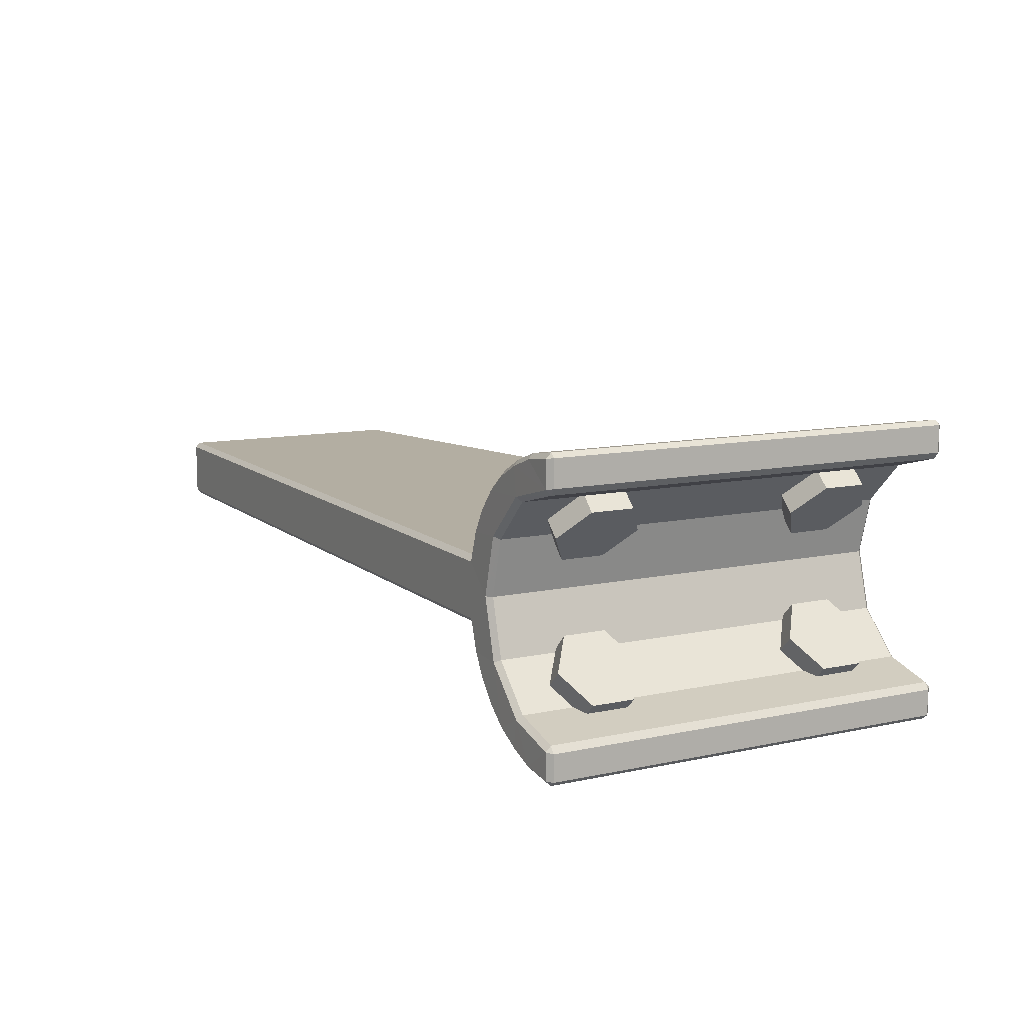
<metadata>
{"format":"obj","ext":"obj","renderer":"f3d","projection":"perspective","resolution":1024,"background":"white","views":[{"elev":10.8,"azim":-118.3,"up":"+Z"}]}
</metadata>
<code>
v 0.002788 0.0495 0.01389
v -0.0003983 0.04953 0.01439
v -0.0003983 0.008641 0.01439
v 0.002788 0.008606 0.01389
v 0.005386 0.0495 0.01294
v 0.005386 0.008606 0.01294
v 0.007741 0.0495 0.01169
v 0.007741 0.008606 0.01169
v 0.009799 0.0495 0.01003
v 0.009799 0.008606 0.01003
v 0.01151 0.0495 0.008019
v 0.01151 0.008606 0.008019
v 0.01281 0.0495 0.005698
v 0.01281 0.008606 0.005698
v 0.01365 0.0495 0.003121
v 0.01365 0.008606 0.003121
v 0.08929 0.0495 0.003206
v 0.08929 0.02536 0.003206
v 0.08979 0.0495 -0.002708
v 0.08979 0.0495 0.002708
v 0.08979 0.02536 0.002708
v 0.08979 0.02536 -0.002708
v 0.01365 0.0495 -0.003121
v 0.08929 0.0495 -0.003206
v 0.08929 0.02536 -0.003206
v 0.01365 0.008606 -0.003121
v 0.01281 0.0495 -0.005698
v 0.01281 0.008606 -0.005698
v 0.01151 0.0495 -0.00802
v 0.01151 0.008606 -0.00802
v 0.009799 0.0495 -0.01003
v 0.009799 0.008606 -0.01003
v 0.007741 0.0495 -0.01169
v 0.007741 0.008606 -0.01169
v 0.005386 0.0495 -0.01294
v 0.005386 0.008606 -0.01294
v 0.002787 0.0495 -0.01389
v 0.002787 0.008606 -0.01389
v -0.0003974 0.04947 -0.01435
v -0.0003974 0.008572 -0.01435
v -0.0008923 0.04946 -0.01139
v -0.0008923 0.04946 -0.01392
v -0.0008923 0.008566 -0.01392
v -0.0008923 0.008566 -0.01139
v -0.0004094 0.008567 -0.01076
v 0.004554 0.008572 -0.009433
v 0.004554 0.04947 -0.009433
v -0.0004094 0.04946 -0.01076
v 0.008541 0.008586 -0.005446
v 0.008541 0.04948 -0.005446
v 0.01 0.008606 0
v 0.01 0.0495 0
v 0.008541 0.008627 0.005446
v 0.008541 0.04952 0.005446
v 0.004554 0.008641 0.009433
v 0.004554 0.04953 0.009433
v -0.0004094 0.008646 0.01076
v -0.0004094 0.04954 0.01076
v -0.0008923 0.04954 0.01397
v -0.0008923 0.04954 0.01139
v -0.0008923 0.008647 0.01139
v -0.0008923 0.008647 0.01397
v 0.002662 0.008107 0.01341
v -0.0003923 0.008148 0.01388
v -0.0003923 0.008146 0.01128
v 0.005182 0.008107 0.01248
v 0.004813 0.008141 0.009881
v 0.007464 0.008107 0.01127
v 0.009448 0.008107 0.009675
v 0.01109 0.008107 0.007733
v 0.008989 0.008126 0.005705
v 0.01235 0.008107 0.005496
v 0.01329 0.008107 0.00262
v 0.01052 0.008106 0
v -0.0003923 0.008067 -0.01128
v -0.0003924 0.008065 -0.01385
v 0.002664 0.008106 -0.01341
v 0.004813 0.008072 -0.009881
v 0.005182 0.008106 -0.01248
v 0.007464 0.008106 -0.01127
v 0.008989 0.008087 -0.005705
v 0.009448 0.008106 -0.009675
v 0.01109 0.008106 -0.007733
v 0.01235 0.008106 -0.005496
v 0.01329 0.008106 -0.00262
v 0.08929 0.02486 -0.002706
v 0.08929 0.02486 0.002706
v 0.01329 0.05 0.00262
v 0.08929 0.05 0.002706
v 0.08929 0.05 -0.002706
v 0.01329 0.05 -0.00262
v 0.002664 0.05 -0.01341
v -0.0003924 0.04996 -0.01385
v -0.0003923 0.04996 -0.01128
v 0.004813 0.04997 -0.009881
v 0.005182 0.05 -0.01248
v 0.007464 0.05 -0.01127
v 0.008989 0.04998 -0.005705
v 0.009448 0.05 -0.009675
v 0.01109 0.05 -0.007733
v 0.01235 0.05 -0.005496
v 0.01052 0.05 0
v 0.008989 0.05002 0.005705
v -0.0003923 0.05004 0.01128
v -0.0003923 0.05004 0.01388
v 0.002662 0.05 0.01341
v 0.005182 0.05 0.01248
v 0.004813 0.05003 0.009881
v 0.007464 0.05 0.01127
v 0.009448 0.05 0.009675
v 0.01109 0.05 0.007733
v 0.01235 0.05 0.005496
v 0.004554 0.03886 -0.009433
v 0.006298 0.03743 -0.007689
v 0.003258 0.03953 -0.00978
v 0.007741 0.03848 -0.01169
v 0.006061 0.03953 -0.01258
v 0.009159 0.03743 -0.01055
v 0.003258 0.04372 -0.00978
v 0.006061 0.04372 -0.01258
v 0.006298 0.04581 -0.007689
v 0.004554 0.04439 -0.009433
v 0.007741 0.04477 -0.01169
v 0.009159 0.04581 -0.01055
v 0.008677 0.04372 -0.004937
v 0.008541 0.04398 -0.005446
v 0.009799 0.04534 -0.01003
v 0.01151 0.04382 -0.00802
v 0.0116 0.04372 -0.007857
v 0.008677 0.03953 -0.004937
v 0.0116 0.03953 -0.007857
v 0.008541 0.03926 -0.005446
v 0.009799 0.0379 -0.01003
v 0.01151 0.03942 -0.00802
v 0.008541 0.03886 0.005446
v 0.006797 0.03743 0.00719
v 0.008888 0.03953 0.004151
v 0.009711 0.03743 0.01011
v 0.009799 0.0375 0.01003
v 0.01151 0.03902 0.008019
v 0.01195 0.03953 0.007218
v 0.008888 0.04372 0.004151
v 0.01195 0.04372 0.007218
v 0.006797 0.04581 0.00719
v 0.008541 0.04439 0.005446
v 0.009799 0.04575 0.01003
v 0.009711 0.04581 0.01011
v 0.01151 0.04423 0.008019
v 0.004045 0.04372 0.009569
v 0.004554 0.04398 0.009433
v 0.007741 0.04436 0.01169
v 0.006712 0.04372 0.01224
v 0.004045 0.03953 0.009569
v 0.006712 0.03953 0.01224
v 0.004554 0.03926 0.009433
v 0.007741 0.03888 0.01169
v 0.004554 0.01372 -0.009433
v 0.006298 0.0123 -0.007689
v 0.003258 0.01439 -0.00978
v 0.007741 0.01334 -0.01169
v 0.006061 0.01439 -0.01258
v 0.009159 0.0123 -0.01055
v 0.003258 0.01858 -0.00978
v 0.006061 0.01858 -0.01258
v 0.006298 0.02067 -0.007689
v 0.004554 0.01925 -0.009433
v 0.007741 0.01963 -0.01169
v 0.009159 0.02067 -0.01055
v 0.008677 0.01858 -0.004937
v 0.008541 0.01884 -0.005446
v 0.009799 0.0202 -0.01003
v 0.01151 0.01868 -0.00802
v 0.0116 0.01858 -0.007857
v 0.008677 0.01439 -0.004937
v 0.0116 0.01439 -0.007857
v 0.008541 0.01413 -0.005446
v 0.009799 0.01277 -0.01003
v 0.01151 0.01429 -0.00802
v 0.008541 0.01372 0.005446
v 0.006797 0.0123 0.00719
v 0.008888 0.01439 0.004151
v 0.009711 0.0123 0.01011
v 0.009799 0.01236 0.01003
v 0.01151 0.01388 0.008019
v 0.01195 0.01439 0.007218
v 0.008888 0.01858 0.004151
v 0.01195 0.01858 0.007218
v 0.006797 0.02067 0.00719
v 0.008541 0.01925 0.005446
v 0.009799 0.02061 0.01003
v 0.009711 0.02067 0.01011
v 0.01151 0.01909 0.008019
v 0.004045 0.01858 0.009569
v 0.004554 0.01884 0.009433
v 0.007741 0.01922 0.01169
v 0.006712 0.01858 0.01224
v 0.004045 0.01439 0.009569
v 0.006712 0.01439 0.01224
v 0.004554 0.01413 0.009433
v 0.007741 0.01375 0.01169
v 0.004848 0.0123 -0.006239
v 0.002283 0.01439 -0.008804
v 0.002283 0.01858 -0.008804
v 0.004848 0.02067 -0.006239
v 0.007414 0.01858 -0.003673
v 0.007414 0.01439 -0.003673
v 0.009386 0.0123 -0.01078
v 0.006821 0.01439 -0.01334
v 0.006821 0.01858 -0.01334
v 0.009386 0.02067 -0.01078
v 0.01195 0.01858 -0.008212
v 0.01195 0.01439 -0.008212
v 0.009386 0.01326 -0.01078
v 0.007413 0.01487 -0.01275
v 0.007413 0.0181 -0.01275
v 0.009386 0.01971 -0.01078
v 0.01136 0.0181 -0.008804
v 0.01136 0.01487 -0.008804
v 0.007016 0.01326 -0.008407
v 0.005043 0.01487 -0.01038
v 0.005043 0.0181 -0.01038
v 0.007016 0.01971 -0.008407
v 0.008989 0.0181 -0.006434
v 0.008989 0.01487 -0.006434
v 0.007016 0.01423 -0.008407
v 0.005636 0.01536 -0.009788
v 0.005636 0.01761 -0.009788
v 0.007016 0.01874 -0.008407
v 0.008397 0.01761 -0.007027
v 0.008397 0.01536 -0.007027
v 0.008794 0.01423 -0.01018
v 0.007413 0.01536 -0.01157
v 0.007413 0.01761 -0.01157
v 0.008794 0.01874 -0.01018
v 0.01017 0.01761 -0.008804
v 0.01017 0.01536 -0.008804
v 0.008794 0.0152 -0.01018
v 0.008006 0.01584 -0.01097
v 0.008006 0.01713 -0.01097
v 0.008794 0.01777 -0.01018
v 0.009582 0.01713 -0.009397
v 0.009582 0.01584 -0.009397
v 0.007609 0.0152 -0.009
v 0.006821 0.01584 -0.009788
v 0.006821 0.01713 -0.009788
v 0.007609 0.01777 -0.009
v 0.008397 0.01713 -0.008212
v 0.008397 0.01584 -0.008212
v 0.005328 0.0123 0.005722
v 0.007893 0.01439 0.003156
v 0.007893 0.01858 0.003156
v 0.005328 0.02067 0.005722
v 0.002763 0.01858 0.008287
v 0.002763 0.01439 0.008287
v 0.009866 0.0123 0.01026
v 0.01243 0.01439 0.007695
v 0.01243 0.01858 0.007695
v 0.009866 0.02067 0.01026
v 0.007301 0.01858 0.01283
v 0.007301 0.01439 0.01283
v 0.009866 0.01326 0.01026
v 0.01184 0.01487 0.008287
v 0.01184 0.0181 0.008287
v 0.009866 0.01971 0.01026
v 0.007893 0.0181 0.01223
v 0.007893 0.01487 0.01223
v 0.007496 0.01326 0.00789
v 0.009469 0.01487 0.005917
v 0.009469 0.0181 0.005917
v 0.007496 0.01971 0.00789
v 0.005523 0.0181 0.009863
v 0.005523 0.01487 0.009863
v 0.007496 0.01423 0.00789
v 0.008877 0.01536 0.00651
v 0.008877 0.01761 0.00651
v 0.007496 0.01874 0.00789
v 0.006116 0.01761 0.009271
v 0.006116 0.01536 0.009271
v 0.009274 0.01423 0.009668
v 0.01065 0.01536 0.008287
v 0.01065 0.01761 0.008287
v 0.009274 0.01874 0.009668
v 0.007893 0.01761 0.01105
v 0.007893 0.01536 0.01105
v 0.009274 0.0152 0.009668
v 0.01006 0.01584 0.008879
v 0.01006 0.01713 0.008879
v 0.009274 0.01777 0.009668
v 0.008486 0.01713 0.01046
v 0.008486 0.01584 0.01046
v 0.008089 0.0152 0.008483
v 0.008877 0.01584 0.007695
v 0.008877 0.01713 0.007695
v 0.008089 0.01777 0.008483
v 0.007301 0.01713 0.009271
v 0.007301 0.01584 0.009271
v 0.005328 0.03743 0.005722
v 0.007893 0.03953 0.003156
v 0.007893 0.04372 0.003156
v 0.005328 0.04581 0.005722
v 0.002763 0.04372 0.008287
v 0.002763 0.03953 0.008287
v 0.009866 0.03743 0.01026
v 0.01243 0.03953 0.007695
v 0.01243 0.04372 0.007695
v 0.009866 0.04581 0.01026
v 0.007301 0.04372 0.01283
v 0.007301 0.03953 0.01283
v 0.009866 0.0384 0.01026
v 0.01184 0.04001 0.008287
v 0.01184 0.04323 0.008287
v 0.009866 0.04484 0.01026
v 0.007893 0.04323 0.01223
v 0.007893 0.04001 0.01223
v 0.007496 0.0384 0.00789
v 0.009469 0.04001 0.005917
v 0.009469 0.04323 0.005917
v 0.007496 0.04484 0.00789
v 0.005523 0.04323 0.009863
v 0.005523 0.04001 0.009863
v 0.007496 0.03937 0.00789
v 0.008877 0.04049 0.00651
v 0.008877 0.04275 0.00651
v 0.007496 0.04388 0.00789
v 0.006116 0.04275 0.009271
v 0.006116 0.04049 0.009271
v 0.009274 0.03937 0.009668
v 0.01065 0.04049 0.008287
v 0.01065 0.04275 0.008287
v 0.009274 0.04388 0.009668
v 0.007893 0.04275 0.01105
v 0.007893 0.04049 0.01105
v 0.009274 0.04033 0.009668
v 0.01006 0.04098 0.008879
v 0.01006 0.04226 0.008879
v 0.009274 0.04291 0.009668
v 0.008486 0.04226 0.01046
v 0.008486 0.04098 0.01046
v 0.008089 0.04033 0.008483
v 0.008877 0.04098 0.007695
v 0.008877 0.04226 0.007695
v 0.008089 0.04291 0.008483
v 0.007301 0.04226 0.009271
v 0.007301 0.04098 0.009271
v 0.004848 0.03743 -0.006239
v 0.002283 0.03953 -0.008804
v 0.002283 0.04372 -0.008804
v 0.004848 0.04581 -0.006239
v 0.007414 0.04372 -0.003673
v 0.007414 0.03953 -0.003673
v 0.009386 0.03743 -0.01078
v 0.006821 0.03953 -0.01334
v 0.006821 0.04372 -0.01334
v 0.009386 0.04581 -0.01078
v 0.01195 0.04372 -0.008212
v 0.01195 0.03953 -0.008212
v 0.009386 0.0384 -0.01078
v 0.007413 0.04001 -0.01275
v 0.007413 0.04323 -0.01275
v 0.009386 0.04484 -0.01078
v 0.01136 0.04323 -0.008804
v 0.01136 0.04001 -0.008804
v 0.007016 0.0384 -0.008407
v 0.005043 0.04001 -0.01038
v 0.005043 0.04323 -0.01038
v 0.007016 0.04484 -0.008407
v 0.008989 0.04323 -0.006434
v 0.008989 0.04001 -0.006434
v 0.007016 0.03937 -0.008407
v 0.005636 0.04049 -0.009788
v 0.005636 0.04275 -0.009788
v 0.007016 0.04388 -0.008407
v 0.008397 0.04275 -0.007027
v 0.008397 0.04049 -0.007027
v 0.008794 0.03937 -0.01018
v 0.007413 0.04049 -0.01157
v 0.007413 0.04275 -0.01157
v 0.008794 0.04388 -0.01018
v 0.01017 0.04275 -0.008804
v 0.01017 0.04049 -0.008804
v 0.008794 0.04033 -0.01018
v 0.008006 0.04098 -0.01097
v 0.008006 0.04226 -0.01097
v 0.008794 0.04291 -0.01018
v 0.009582 0.04226 -0.009397
v 0.009582 0.04098 -0.009397
v 0.007609 0.04033 -0.009
v 0.006821 0.04098 -0.009788
v 0.006821 0.04226 -0.009788
v 0.007609 0.04291 -0.009
v 0.008397 0.04226 -0.008212
v 0.008397 0.04098 -0.008212
f 1 2 3
f 3 4 1
f 1 4 6
f 6 5 1
f 15 13 14
f 14 16 15
f 17 15 16
f 16 18 17
f 19 20 21
f 21 22 19
f 23 24 25
f 25 26 23
f 27 23 26
f 26 28 27
f 35 36 38
f 38 37 35
f 39 37 38
f 38 40 39
f 42 43 44
f 44 41 42
f 60 61 62
f 62 59 60
f 86 87 73
f 63 64 65
f 66 63 65
f 66 65 67
f 68 66 67
f 69 68 67
f 70 69 67
f 70 67 71
f 72 70 71
f 73 72 71
f 73 71 74
f 75 76 77
f 78 75 77
f 78 77 79
f 78 79 80
f 81 78 80
f 81 80 82
f 81 82 83
f 81 83 84
f 74 81 84
f 74 84 85
f 73 74 85
f 86 73 85
f 104 105 106
f 104 106 107
f 88 89 90
f 88 90 91
f 92 93 94
f 92 94 95
f 96 92 95
f 97 96 95
f 97 95 98
f 99 97 98
f 100 99 98
f 101 100 98
f 101 98 102
f 91 101 102
f 88 91 102
f 88 102 103
f 112 88 103
f 111 112 103
f 111 103 108
f 110 111 108
f 109 110 108
f 107 109 108
f 104 107 108
f 3 62 64
f 87 21 18
f 86 25 22
f 76 43 40
f 75 45 44
f 61 57 65
f 2 105 59
f 20 89 17
f 24 90 19
f 42 93 39
f 48 94 41
f 60 104 58
f 63 4 3
f 3 64 63
f 105 2 1
f 1 106 105
f 2 59 62
f 62 3 2
f 66 6 4
f 4 63 66
f 106 1 5
f 5 107 106
f 68 8 6
f 6 66 68
f 107 5 7
f 7 109 107
f 69 10 8
f 8 68 69
f 109 7 9
f 9 110 109
f 70 12 10
f 10 69 70
f 110 9 11
f 11 111 110
f 72 14 12
f 12 70 72
f 111 11 13
f 13 112 111
f 73 16 14
f 14 72 73
f 112 13 15
f 15 88 112
f 16 73 87
f 87 18 16
f 21 20 17
f 17 18 21
f 89 88 15
f 15 17 89
f 86 22 21
f 21 87 86
f 25 24 19
f 19 22 25
f 89 20 19
f 19 90 89
f 86 85 26
f 26 25 86
f 23 91 90
f 90 24 23
f 84 28 26
f 26 85 84
f 91 23 27
f 27 101 91
f 83 30 28
f 28 84 83
f 101 27 29
f 29 100 101
f 82 32 30
f 30 83 82
f 100 29 31
f 31 99 100
f 80 34 32
f 32 82 80
f 99 31 33
f 33 97 99
f 79 36 34
f 34 80 79
f 97 33 35
f 35 96 97
f 77 38 36
f 36 79 77
f 96 35 37
f 37 92 96
f 76 40 38
f 38 77 76
f 40 43 42
f 42 39 40
f 92 37 39
f 39 93 92
f 75 44 43
f 43 76 75
f 45 48 41
f 41 44 45
f 93 42 41
f 41 94 93
f 78 46 45
f 45 75 78
f 94 48 47
f 47 95 94
f 81 49 46
f 46 78 81
f 95 47 50
f 50 98 95
f 74 51 49
f 49 81 74
f 98 50 52
f 52 102 98
f 71 53 51
f 51 74 71
f 102 52 54
f 54 103 102
f 67 55 53
f 53 71 67
f 103 54 56
f 56 108 103
f 65 57 55
f 55 67 65
f 108 56 58
f 58 104 108
f 61 60 58
f 58 57 61
f 64 62 61
f 61 65 64
f 104 60 59
f 59 105 104
f 124 123 33
f 124 33 31
f 124 31 127
f 127 31 29
f 29 128 127
f 146 148 11
f 11 9 146
f 7 151 147
f 147 146 9
f 7 147 9
f 171 133 134
f 134 172 171
f 34 160 162
f 162 177 32
f 34 162 32
f 177 178 30
f 30 32 177
f 183 10 12
f 12 184 183
f 192 140 139
f 139 190 192
f 182 200 8
f 182 8 10
f 182 10 183
f 143 142 137
f 137 141 143
f 154 153 149
f 149 152 154
f 120 119 115
f 115 117 120
f 129 131 130
f 130 125 129
f 175 174 169
f 169 173 175
f 164 163 159
f 159 161 164
f 198 197 193
f 193 196 198
f 185 187 186
f 186 181 185
f 121 126 50
f 121 50 47
f 121 47 122
f 144 150 56
f 144 56 54
f 144 54 145
f 122 47 48
f 119 122 48
f 119 48 45
f 115 119 45
f 113 115 45
f 45 46 157
f 45 157 159
f 45 159 163
f 113 45 163
f 113 163 166
f 160 34 36
f 161 160 36
f 161 36 35
f 164 161 35
f 35 33 123
f 35 123 120
f 35 120 117
f 164 35 117
f 164 117 116
f 164 116 167
f 170 132 114
f 165 170 114
f 166 165 114
f 166 114 113
f 168 167 116
f 168 116 118
f 171 168 118
f 171 118 133
f 176 49 51
f 174 176 51
f 174 51 52
f 169 174 52
f 170 169 52
f 52 50 126
f 52 126 125
f 52 125 130
f 170 52 130
f 170 130 132
f 49 176 158
f 46 49 158
f 46 158 157
f 128 29 27
f 129 128 27
f 131 129 27
f 27 28 30
f 30 178 175
f 27 30 175
f 27 175 173
f 27 173 172
f 131 27 172
f 131 172 134
f 145 54 52
f 142 145 52
f 142 52 51
f 137 142 51
f 135 137 51
f 51 53 179
f 51 179 181
f 51 181 186
f 135 51 186
f 135 186 189
f 184 12 14
f 185 184 14
f 185 14 13
f 187 185 13
f 192 187 13
f 13 11 148
f 13 148 143
f 13 143 141
f 192 13 141
f 192 141 140
f 194 155 136
f 188 194 136
f 189 188 136
f 189 136 135
f 138 156 195
f 138 195 191
f 139 138 191
f 139 191 190
f 199 55 57
f 197 199 57
f 197 57 58
f 193 197 58
f 194 193 58
f 58 56 150
f 58 150 149
f 58 149 153
f 194 58 153
f 194 153 155
f 55 199 180
f 53 55 180
f 53 180 179
f 151 7 5
f 152 151 5
f 154 152 5
f 6 8 200
f 6 200 198
f 5 6 198
f 5 198 196
f 5 196 195
f 154 5 195
f 154 195 156
f 155 153 154
f 155 154 156
f 136 155 156
f 136 156 138
f 136 138 139
f 135 136 139
f 135 139 140
f 135 140 141
f 135 141 137
f 146 147 144
f 146 144 145
f 148 146 145
f 143 148 145
f 143 145 142
f 152 149 150
f 151 152 150
f 151 150 144
f 151 144 147
f 132 130 131
f 131 134 133
f 131 133 118
f 132 131 118
f 132 118 114
f 114 118 116
f 113 114 116
f 113 116 117
f 113 117 115
f 123 124 121
f 123 121 122
f 120 123 122
f 120 122 119
f 127 128 129
f 124 127 129
f 129 125 126
f 124 129 126
f 124 126 121
f 167 168 165
f 167 165 166
f 164 167 166
f 164 166 163
f 171 172 173
f 168 171 173
f 173 169 170
f 168 173 170
f 168 170 165
f 176 174 175
f 175 178 177
f 175 177 162
f 176 175 162
f 176 162 158
f 158 162 160
f 157 158 160
f 157 160 161
f 157 161 159
f 190 191 188
f 190 188 189
f 192 190 189
f 187 192 189
f 187 189 186
f 196 193 194
f 195 196 194
f 195 194 188
f 195 188 191
f 199 197 198
f 199 198 200
f 180 199 200
f 180 200 182
f 180 182 183
f 179 180 183
f 179 183 184
f 179 184 185
f 179 185 181
f 208 207 201
f 201 202 208
f 209 208 202
f 202 203 209
f 210 209 203
f 203 204 210
f 211 210 204
f 204 205 211
f 212 211 205
f 205 206 212
f 207 212 206
f 206 201 207
f 203 202 201
f 201 206 205
f 203 201 205
f 203 205 204
f 246 247 248
f 248 243 244
f 246 248 244
f 246 244 245
f 214 213 207
f 207 208 214
f 215 214 208
f 208 209 215
f 216 215 209
f 209 210 216
f 217 216 210
f 210 211 217
f 218 217 211
f 211 212 218
f 213 218 212
f 212 207 213
f 220 219 213
f 213 214 220
f 221 220 214
f 214 215 221
f 222 221 215
f 215 216 222
f 223 222 216
f 216 217 223
f 224 223 217
f 217 218 224
f 219 224 218
f 218 213 219
f 226 225 219
f 219 220 226
f 227 226 220
f 220 221 227
f 228 227 221
f 221 222 228
f 229 228 222
f 222 223 229
f 230 229 223
f 223 224 230
f 225 230 224
f 224 219 225
f 232 231 225
f 225 226 232
f 233 232 226
f 226 227 233
f 234 233 227
f 227 228 234
f 235 234 228
f 228 229 235
f 236 235 229
f 229 230 236
f 231 236 230
f 230 225 231
f 238 237 231
f 231 232 238
f 239 238 232
f 232 233 239
f 240 239 233
f 233 234 240
f 241 240 234
f 234 235 241
f 242 241 235
f 235 236 242
f 237 242 236
f 236 231 237
f 244 243 237
f 237 238 244
f 245 244 238
f 238 239 245
f 246 245 239
f 239 240 246
f 247 246 240
f 240 241 247
f 248 247 241
f 241 242 248
f 243 248 242
f 242 237 243
f 256 255 249
f 249 250 256
f 257 256 250
f 250 251 257
f 258 257 251
f 251 252 258
f 259 258 252
f 252 253 259
f 260 259 253
f 253 254 260
f 255 260 254
f 254 249 255
f 251 250 249
f 249 254 253
f 251 249 253
f 251 253 252
f 294 295 296
f 296 291 292
f 294 296 292
f 294 292 293
f 262 261 255
f 255 256 262
f 263 262 256
f 256 257 263
f 264 263 257
f 257 258 264
f 265 264 258
f 258 259 265
f 266 265 259
f 259 260 266
f 261 266 260
f 260 255 261
f 268 267 261
f 261 262 268
f 269 268 262
f 262 263 269
f 270 269 263
f 263 264 270
f 271 270 264
f 264 265 271
f 272 271 265
f 265 266 272
f 267 272 266
f 266 261 267
f 274 273 267
f 267 268 274
f 275 274 268
f 268 269 275
f 276 275 269
f 269 270 276
f 277 276 270
f 270 271 277
f 278 277 271
f 271 272 278
f 273 278 272
f 272 267 273
f 280 279 273
f 273 274 280
f 281 280 274
f 274 275 281
f 282 281 275
f 275 276 282
f 283 282 276
f 276 277 283
f 284 283 277
f 277 278 284
f 279 284 278
f 278 273 279
f 286 285 279
f 279 280 286
f 287 286 280
f 280 281 287
f 288 287 281
f 281 282 288
f 289 288 282
f 282 283 289
f 290 289 283
f 283 284 290
f 285 290 284
f 284 279 285
f 292 291 285
f 285 286 292
f 293 292 286
f 286 287 293
f 294 293 287
f 287 288 294
f 295 294 288
f 288 289 295
f 296 295 289
f 289 290 296
f 291 296 290
f 290 285 291
f 304 303 297
f 297 298 304
f 305 304 298
f 298 299 305
f 306 305 299
f 299 300 306
f 307 306 300
f 300 301 307
f 308 307 301
f 301 302 308
f 303 308 302
f 302 297 303
f 299 298 297
f 297 302 301
f 299 297 301
f 299 301 300
f 342 343 344
f 344 339 340
f 342 344 340
f 342 340 341
f 310 309 303
f 303 304 310
f 311 310 304
f 304 305 311
f 312 311 305
f 305 306 312
f 313 312 306
f 306 307 313
f 314 313 307
f 307 308 314
f 309 314 308
f 308 303 309
f 316 315 309
f 309 310 316
f 317 316 310
f 310 311 317
f 318 317 311
f 311 312 318
f 319 318 312
f 312 313 319
f 320 319 313
f 313 314 320
f 315 320 314
f 314 309 315
f 322 321 315
f 315 316 322
f 323 322 316
f 316 317 323
f 324 323 317
f 317 318 324
f 325 324 318
f 318 319 325
f 326 325 319
f 319 320 326
f 321 326 320
f 320 315 321
f 328 327 321
f 321 322 328
f 329 328 322
f 322 323 329
f 330 329 323
f 323 324 330
f 331 330 324
f 324 325 331
f 332 331 325
f 325 326 332
f 327 332 326
f 326 321 327
f 334 333 327
f 327 328 334
f 335 334 328
f 328 329 335
f 336 335 329
f 329 330 336
f 337 336 330
f 330 331 337
f 338 337 331
f 331 332 338
f 333 338 332
f 332 327 333
f 340 339 333
f 333 334 340
f 341 340 334
f 334 335 341
f 342 341 335
f 335 336 342
f 343 342 336
f 336 337 343
f 344 343 337
f 337 338 344
f 339 344 338
f 338 333 339
f 352 351 345
f 345 346 352
f 353 352 346
f 346 347 353
f 354 353 347
f 347 348 354
f 355 354 348
f 348 349 355
f 356 355 349
f 349 350 356
f 351 356 350
f 350 345 351
f 347 346 345
f 345 350 349
f 347 345 349
f 347 349 348
f 390 391 392
f 392 387 388
f 390 392 388
f 390 388 389
f 358 357 351
f 351 352 358
f 359 358 352
f 352 353 359
f 360 359 353
f 353 354 360
f 361 360 354
f 354 355 361
f 362 361 355
f 355 356 362
f 357 362 356
f 356 351 357
f 364 363 357
f 357 358 364
f 365 364 358
f 358 359 365
f 366 365 359
f 359 360 366
f 367 366 360
f 360 361 367
f 368 367 361
f 361 362 368
f 363 368 362
f 362 357 363
f 370 369 363
f 363 364 370
f 371 370 364
f 364 365 371
f 372 371 365
f 365 366 372
f 373 372 366
f 366 367 373
f 374 373 367
f 367 368 374
f 369 374 368
f 368 363 369
f 376 375 369
f 369 370 376
f 377 376 370
f 370 371 377
f 378 377 371
f 371 372 378
f 379 378 372
f 372 373 379
f 380 379 373
f 373 374 380
f 375 380 374
f 374 369 375
f 382 381 375
f 375 376 382
f 383 382 376
f 376 377 383
f 384 383 377
f 377 378 384
f 385 384 378
f 378 379 385
f 386 385 379
f 379 380 386
f 381 386 380
f 380 375 381
f 388 387 381
f 381 382 388
f 389 388 382
f 382 383 389
f 390 389 383
f 383 384 390
f 391 390 384
f 384 385 391
f 392 391 385
f 385 386 392
f 387 392 386
f 386 381 387

</code>
